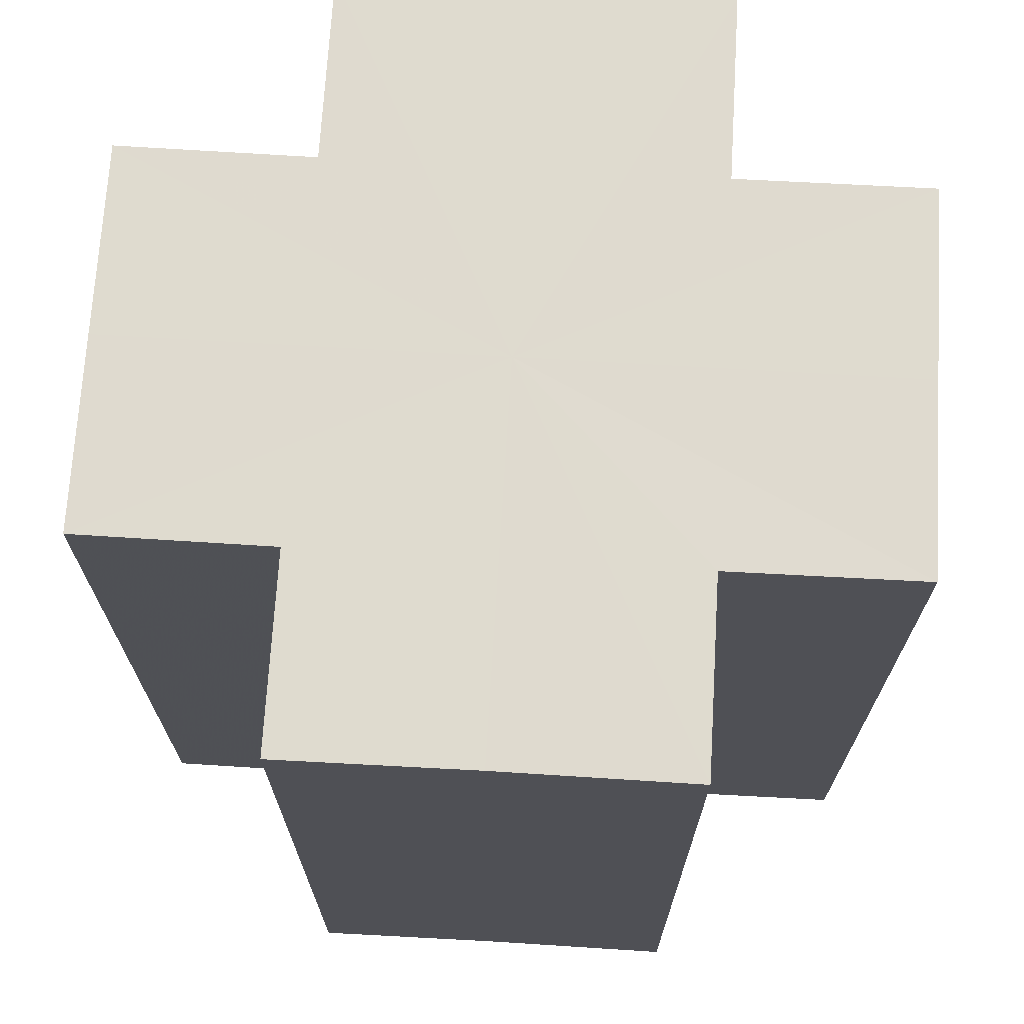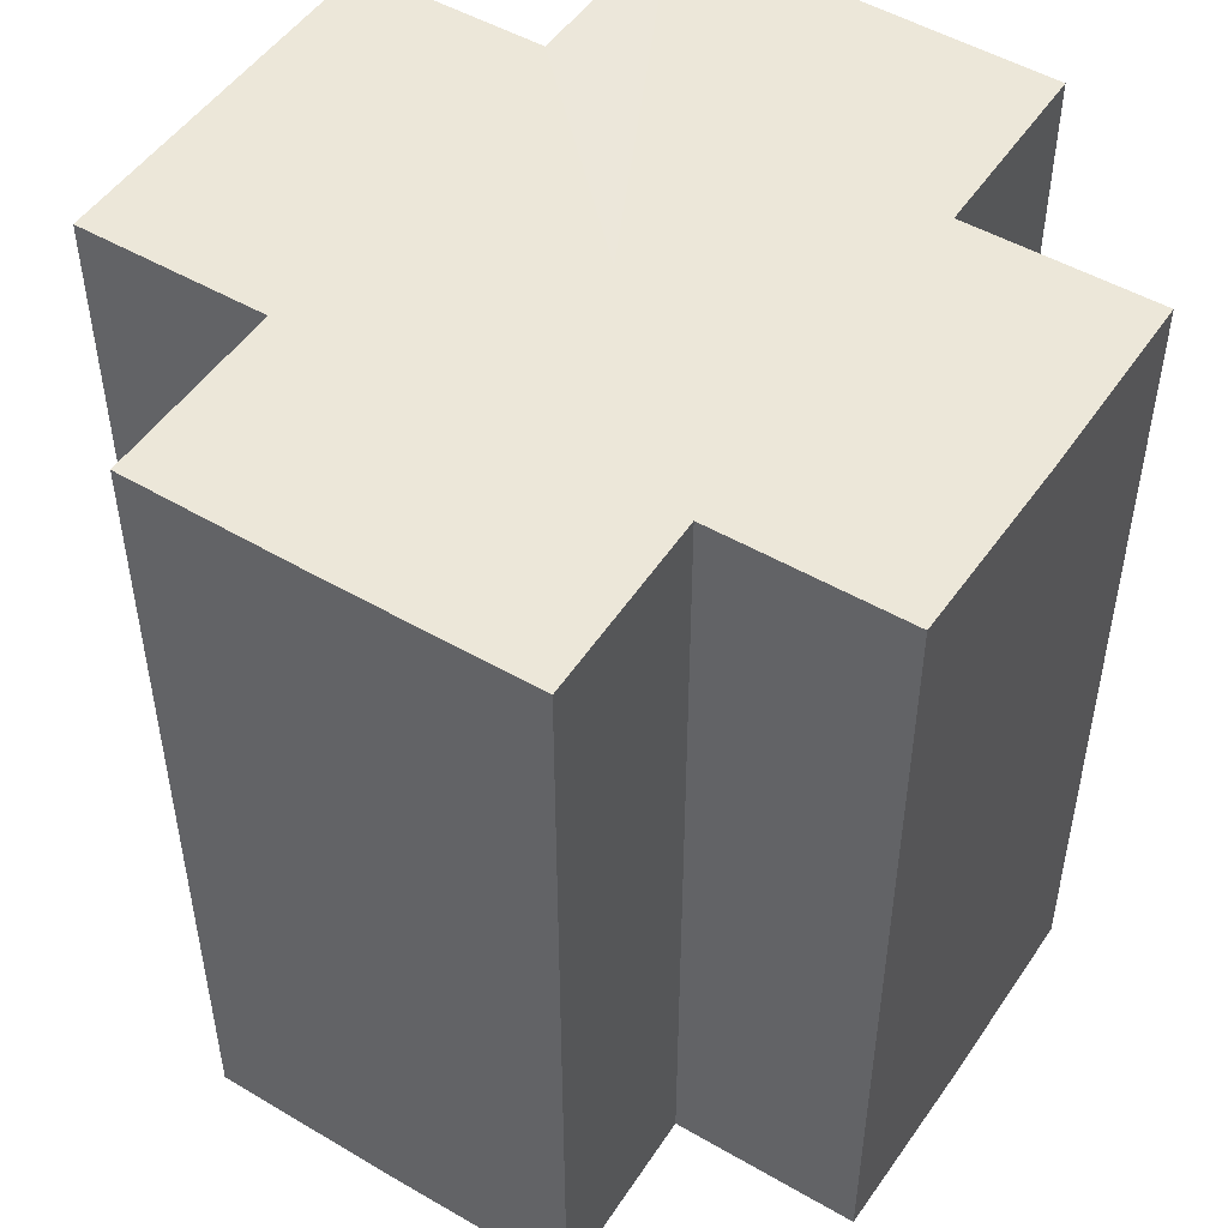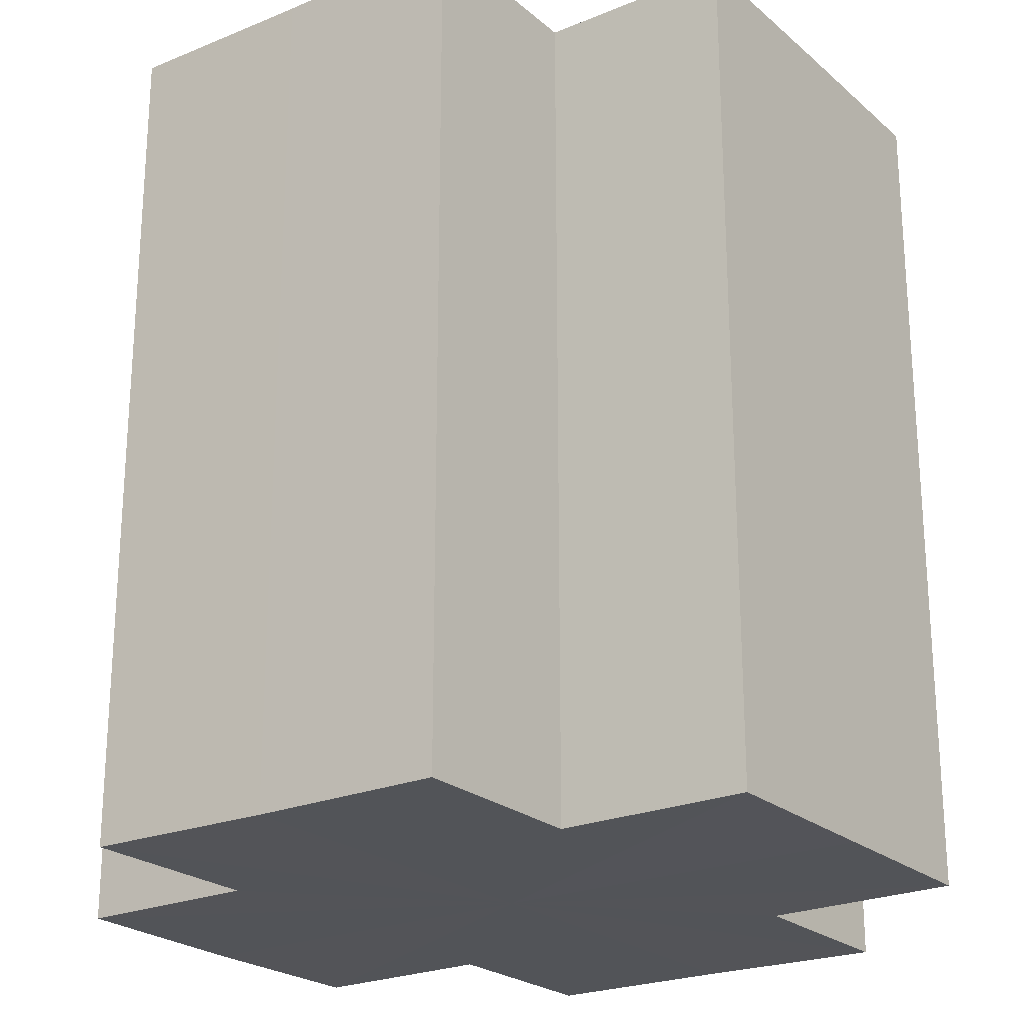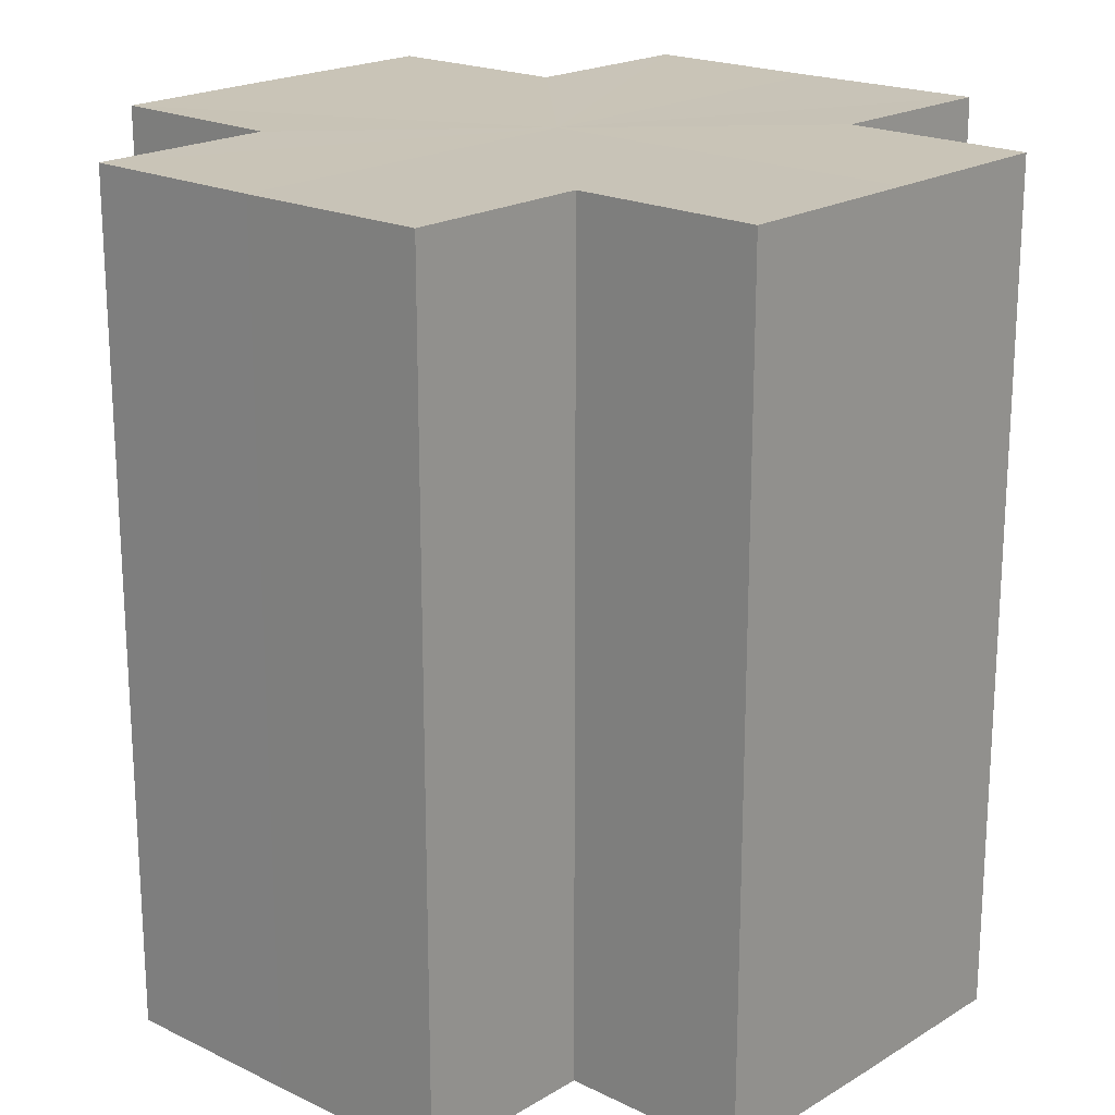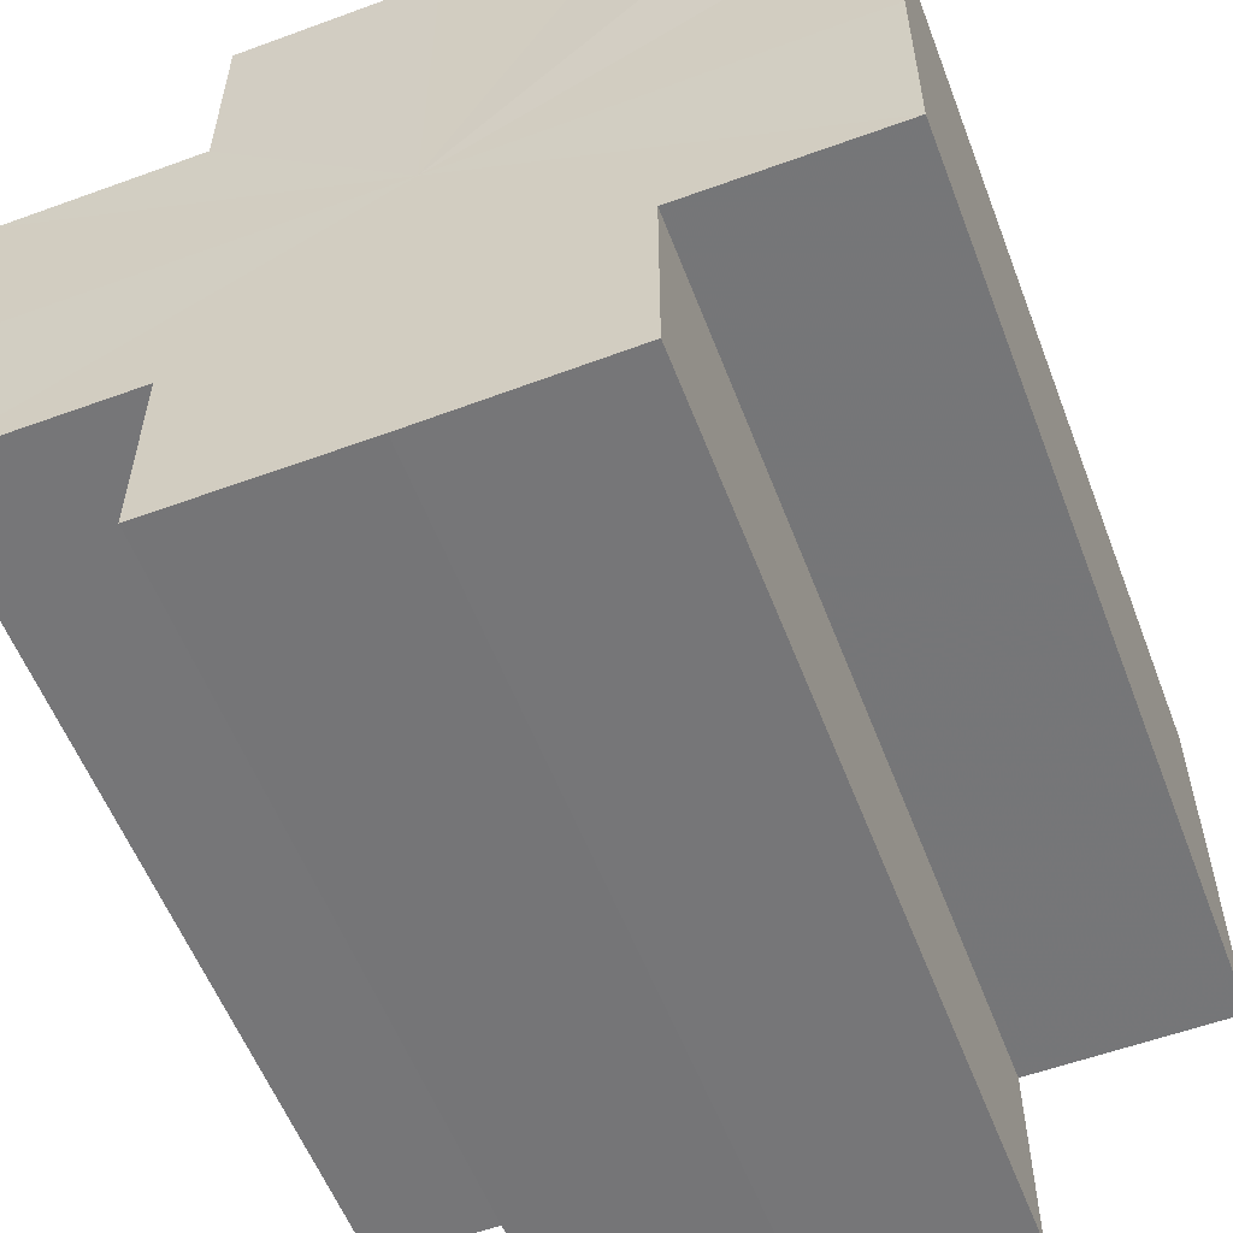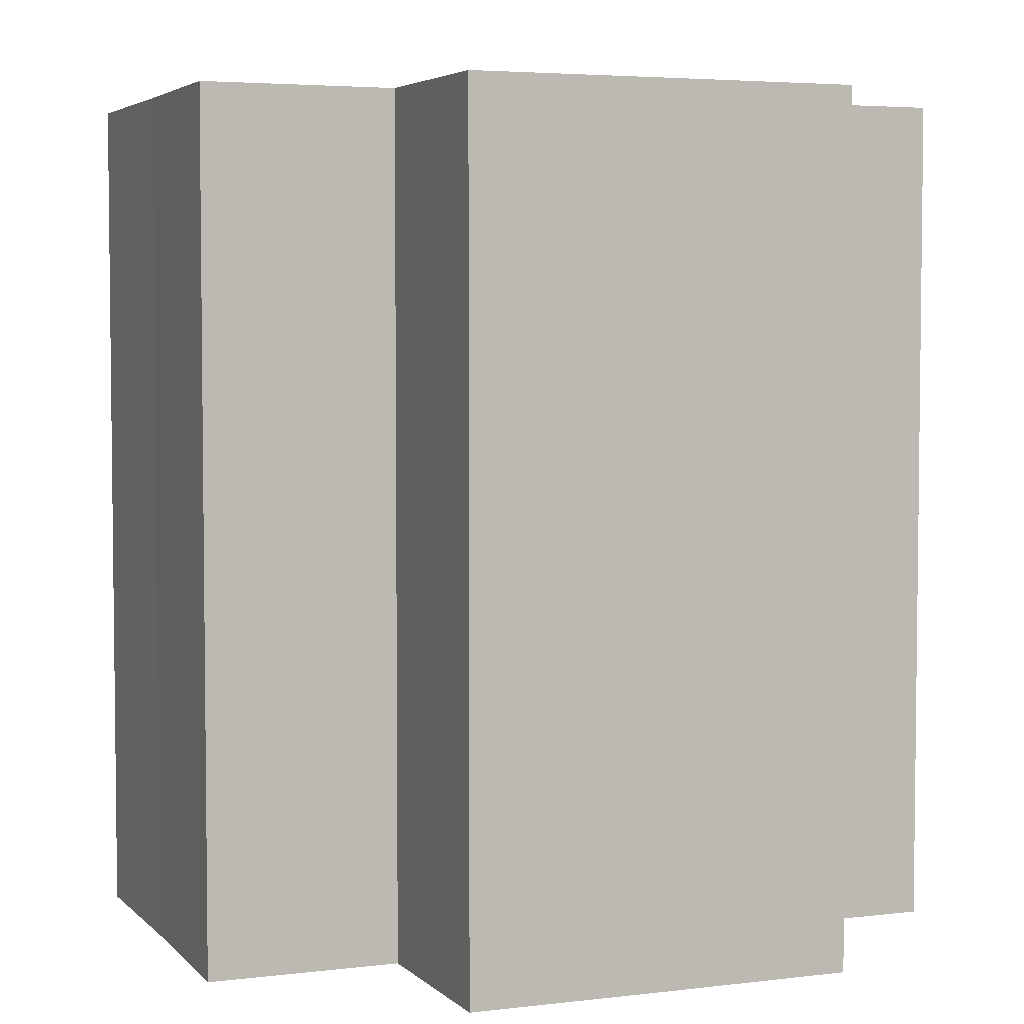
<metadata>
{"format":"obj","ext":"obj","renderer":"f3d","projection":"perspective","resolution":1024,"background":"white","views":[{"elev":70.5,"azim":-176.6,"up":"+Z"},{"elev":49.9,"azim":-147.1,"up":"+Z"},{"elev":-23.2,"azim":-54.6,"up":"+Z"},{"elev":19.8,"azim":42.1,"up":"+Z"},{"elev":-56.8,"azim":-158.9,"up":"+Y"},{"elev":4.3,"azim":68.1,"up":"+Z"}]}
</metadata>
<code>
o 10520
v 2169 1879 13.04
v 2169 1879 13.04
v 2169 1879 13.09
v 2169 1879 13.04
v 2169 1879 13.09
v 2169 1879 13.04
v 2169 1879 13.09
v 2169 1879 13.04
v 2169 1879 13.09
v 2169 1879 13.04
v 2169 1879 13.04
v 2169 1879 13.04
v 2169 1879 13.09
v 2169 1879 13.09
v 2169 1879 13.04
v 2169 1879 13.04
v 2169 1879 13.04
v 2169 1879 13.09
v 2169 1879 13.09
v 2169 1879 13.04
v 2169 1879 13.04
v 2169 1879 13.04
v 2169 1879 13.04
v 2169 1879 13.09
v 2169 1879 13.09
v 2169 1879 13.09
v 2169 1879 13.04
v 2169 1879 13.04
v 2169 1879 13.04
v 2169 1879 13.04
v 2169 1879 13.09
v 2169 1879 13.04
v 2169 1879 13.09
v 2169 1879 13.09
v 2169 1879 13.04
v 2169 1879 13.04
v 2169 1879 13.04
v 2169 1879 13.09
v 2169 1879 13.09
v 2169 1879 13.04
v 2169 1879 13.04
v 2169 1879 13.04
v 2169 1879 13.04
v 2169 1879 13.09
v 2169 1879 13.09
v 2169 1879 13.09
v 2169 1879 13.04
v 2169 1879 13.04
v 2169 1879 13.04
v 2169 1879 13.04
v 2169 1879 13.04
v 2169 1879 13.09
v 2169 1879 13.09
v 2169 1879 13.09
v 2169 1879 13.04
v 2169 1879 13.04
v 2169 1879 13.04
v 2169 1879 13.09
v 2169 1879 13.09
v 2169 1879 13.04
v 2169 1879 13.04
v 2169 1879 13.04
v 2169 1879 13.04
v 2169 1879 13.09
v 2169 1879 13.09
v 2169 1879 13.04
v 2169 1879 13.09
v 2169 1879 13.04
v 2169 1879 13.04
v 2169 1879 13.09
v 2169 1879 13.09
v 2169 1879 13.04
v 2169 1879 13.04
v 2169 1879 13.09
v 2169 1879 13.09
v 2169 1879 13.04
v 2169 1879 13.04
v 2169 1879 13.04
v 2169 1879 13.04
v 2169 1879 13.04
v 2169 1879 13.09
v 2169 1879 13.09
v 2169 1879 13.09
v 2169 1879 13.09
v 2169 1879 13.09
v 2169 1879 13.09
v 2169 1879 13.09
v 2169 1879 13.09
v 2169 1879 13.09
v 2169 1879 13.09
v 2169 1879 13.09
v 2169 1879 13.09
v 2169 1879 13.09
v 2169 1879 13.09
v 2169 1879 13.09
v 2169 1879 13.09
v 2169 1879 13.09
v 2169 1879 13.09
f 1 2 3
f 4 1 5
f 5 6 7
f 7 8 9
f 10 8 11
f 10 12 8
f 13 12 14
f 15 16 13
f 10 17 12
f 18 17 19
f 20 21 18
f 10 22 17
f 10 23 22
f 24 23 25
f 26 27 24
f 28 29 26
f 29 30 31
f 10 32 23
f 33 32 34
f 35 36 33
f 10 37 32
f 38 37 39
f 40 41 38
f 10 42 37
f 10 43 42
f 44 43 45
f 46 47 44
f 10 48 43
f 49 50 46
f 50 51 52
f 53 48 54
f 55 56 53
f 10 57 48
f 58 57 59
f 60 61 58
f 10 62 57
f 10 63 62
f 64 63 65
f 10 66 63
f 67 68 64
f 10 69 66
f 10 11 69
f 70 66 71
f 72 73 70
f 74 69 75
f 76 77 74
f 78 79 67
f 79 80 81
f 82 83 84
f 82 85 83
f 82 84 86
f 82 87 85
f 82 86 88
f 82 89 87
f 82 88 90
f 82 91 89
f 82 90 92
f 82 93 91
f 82 92 94
f 82 95 93
f 82 94 96
f 82 97 95
f 82 96 98
f 82 98 97

</code>
